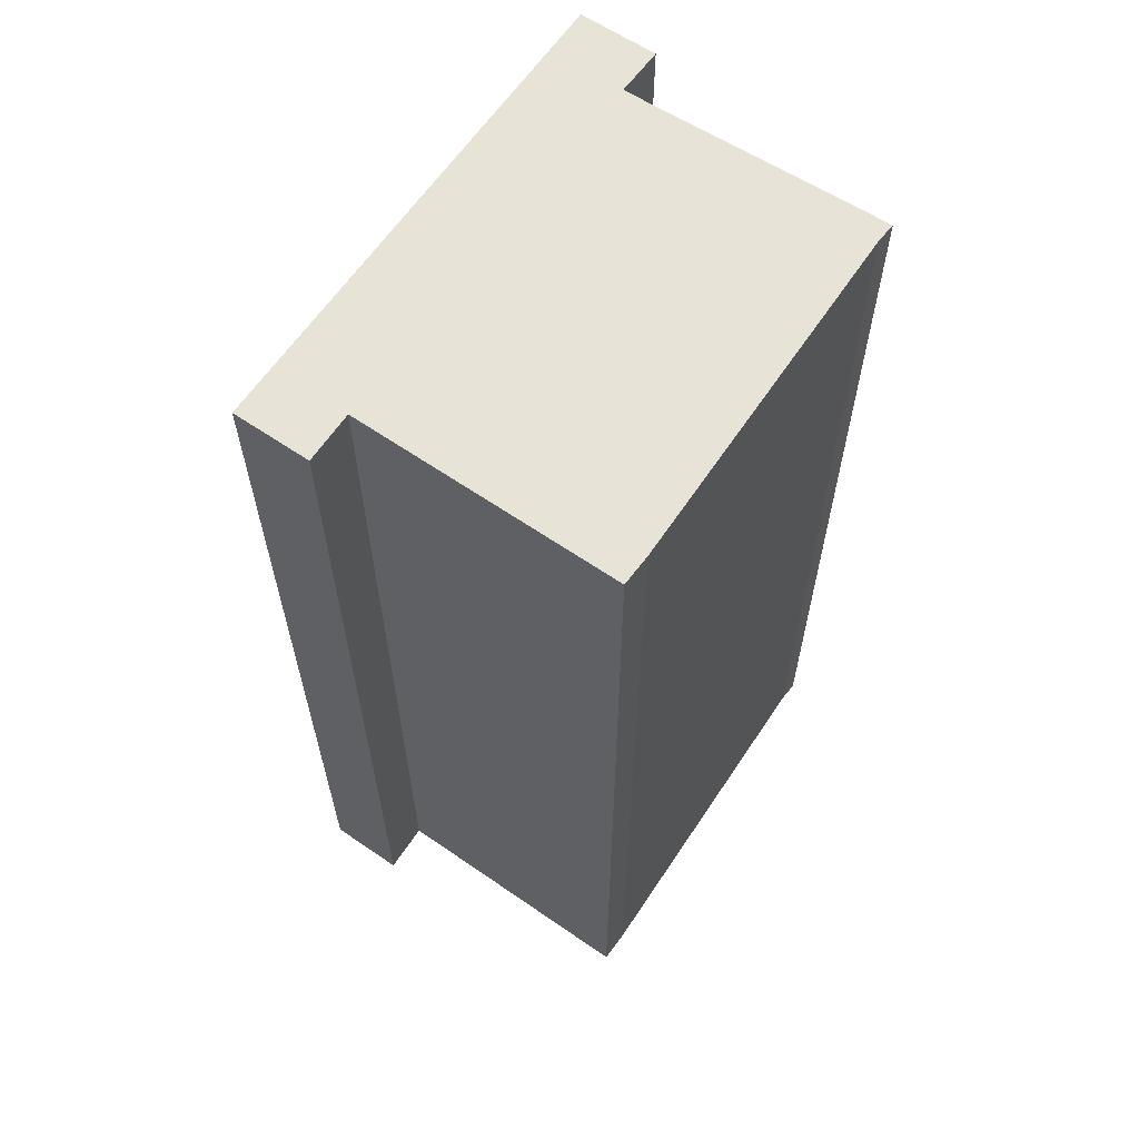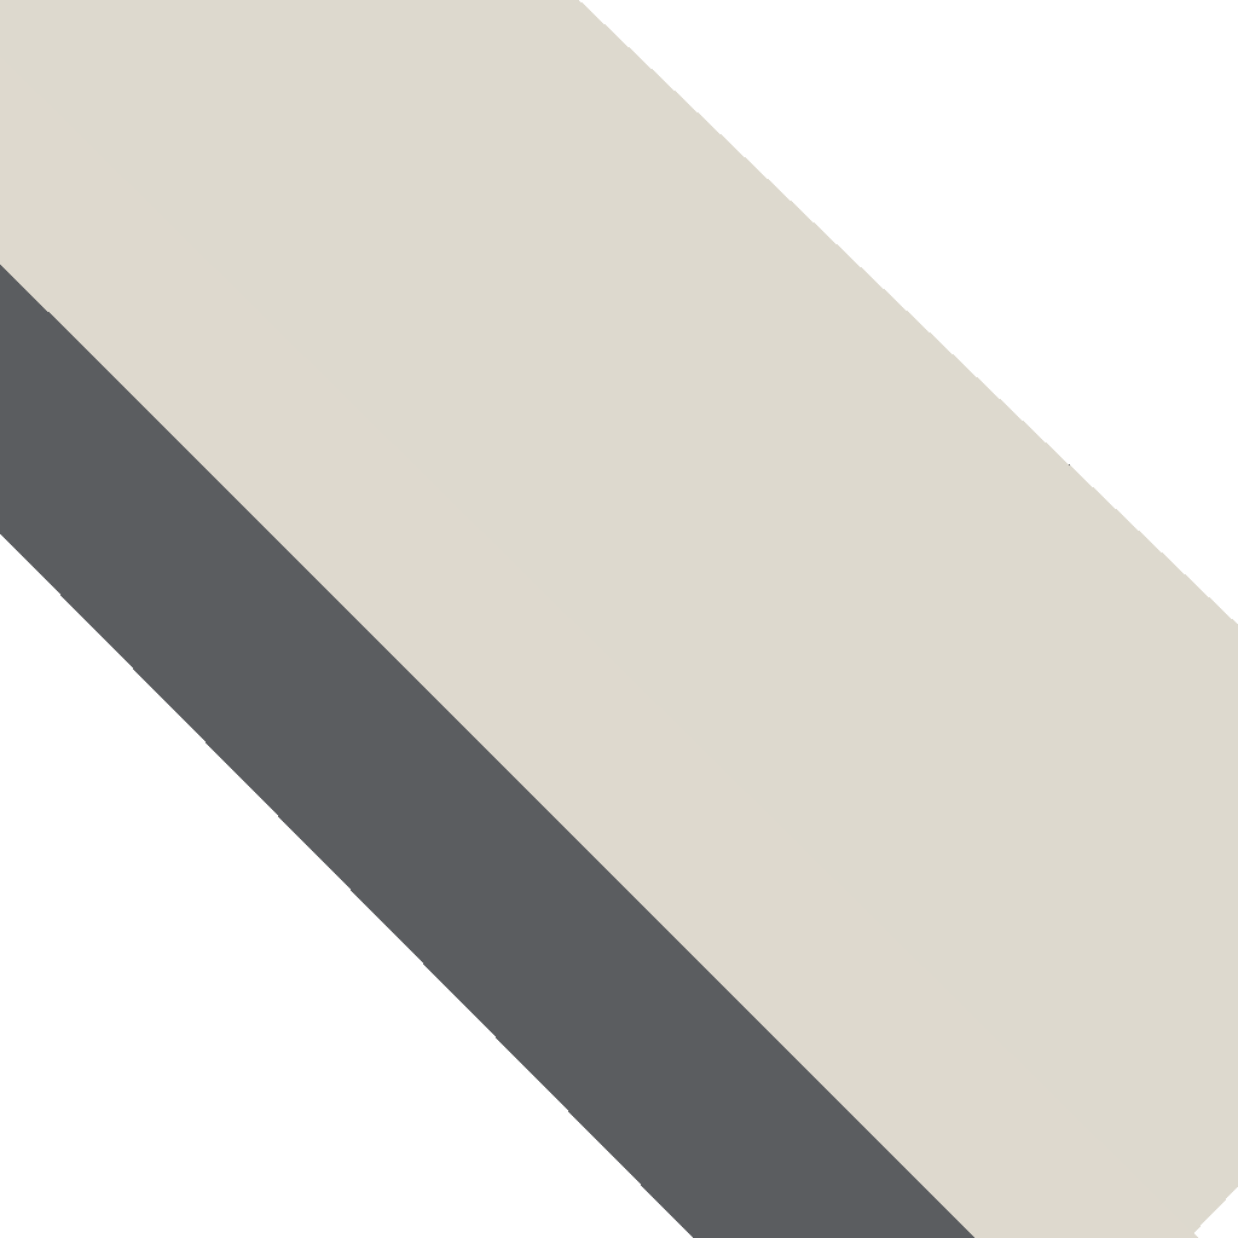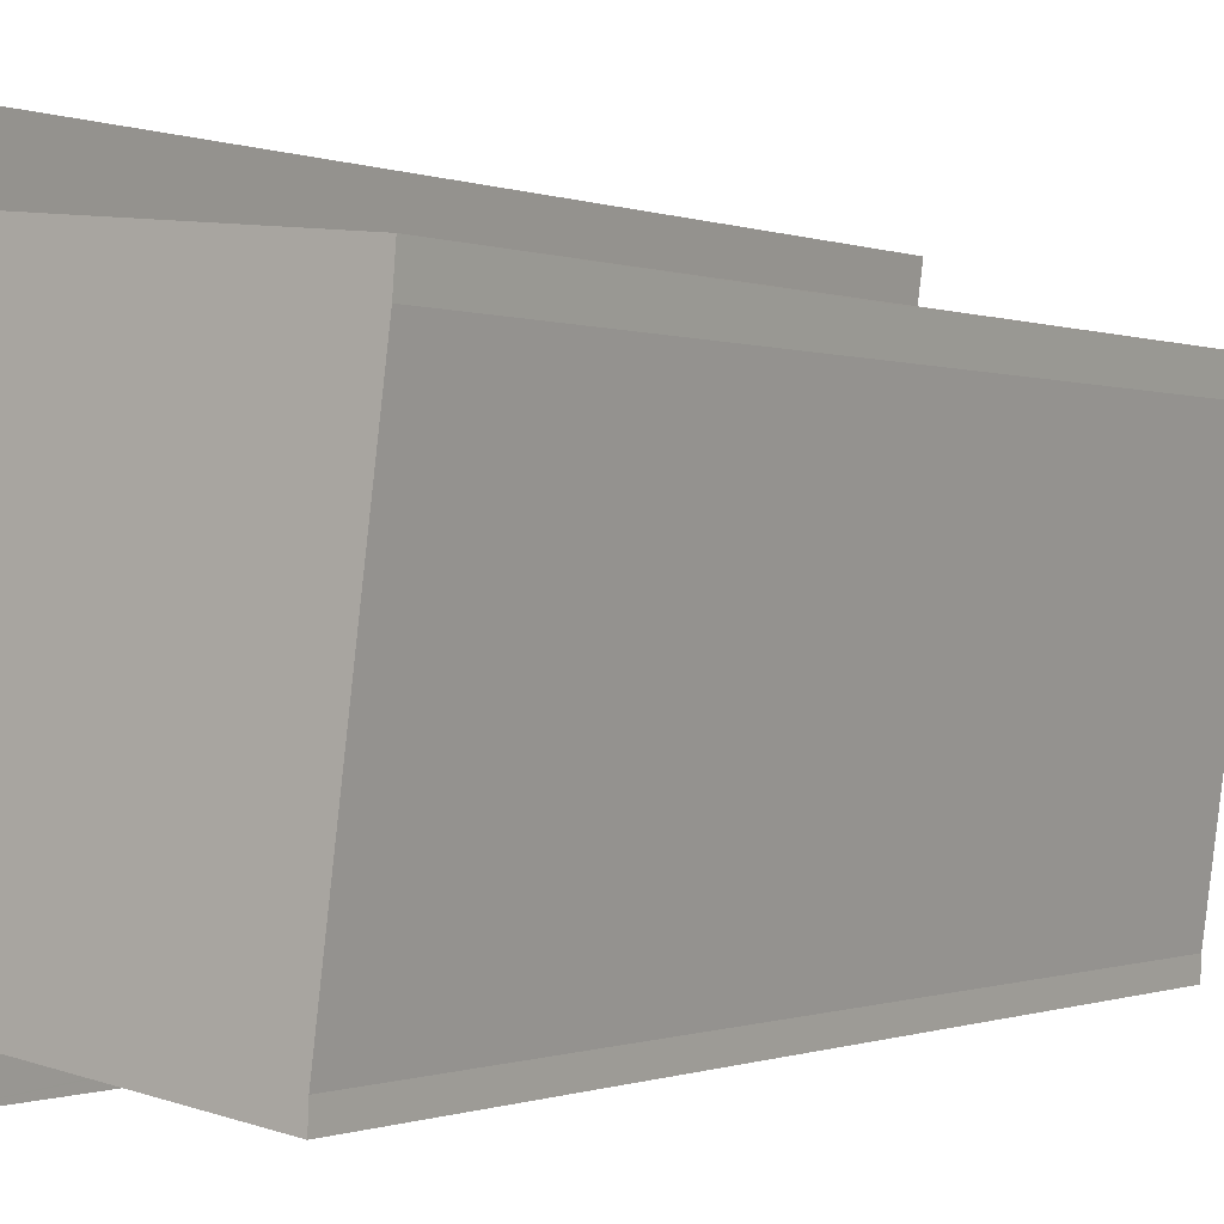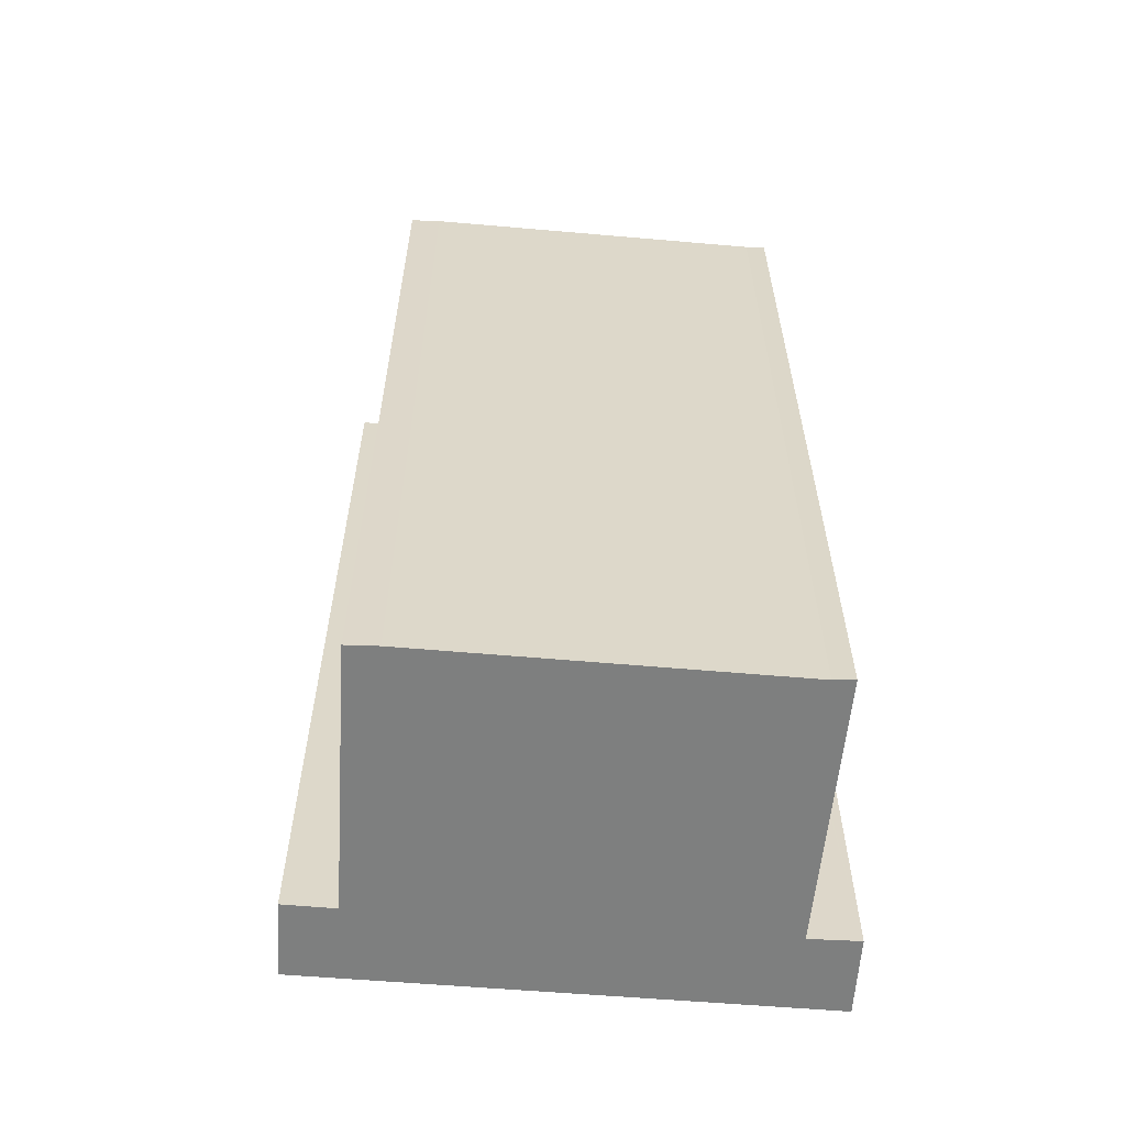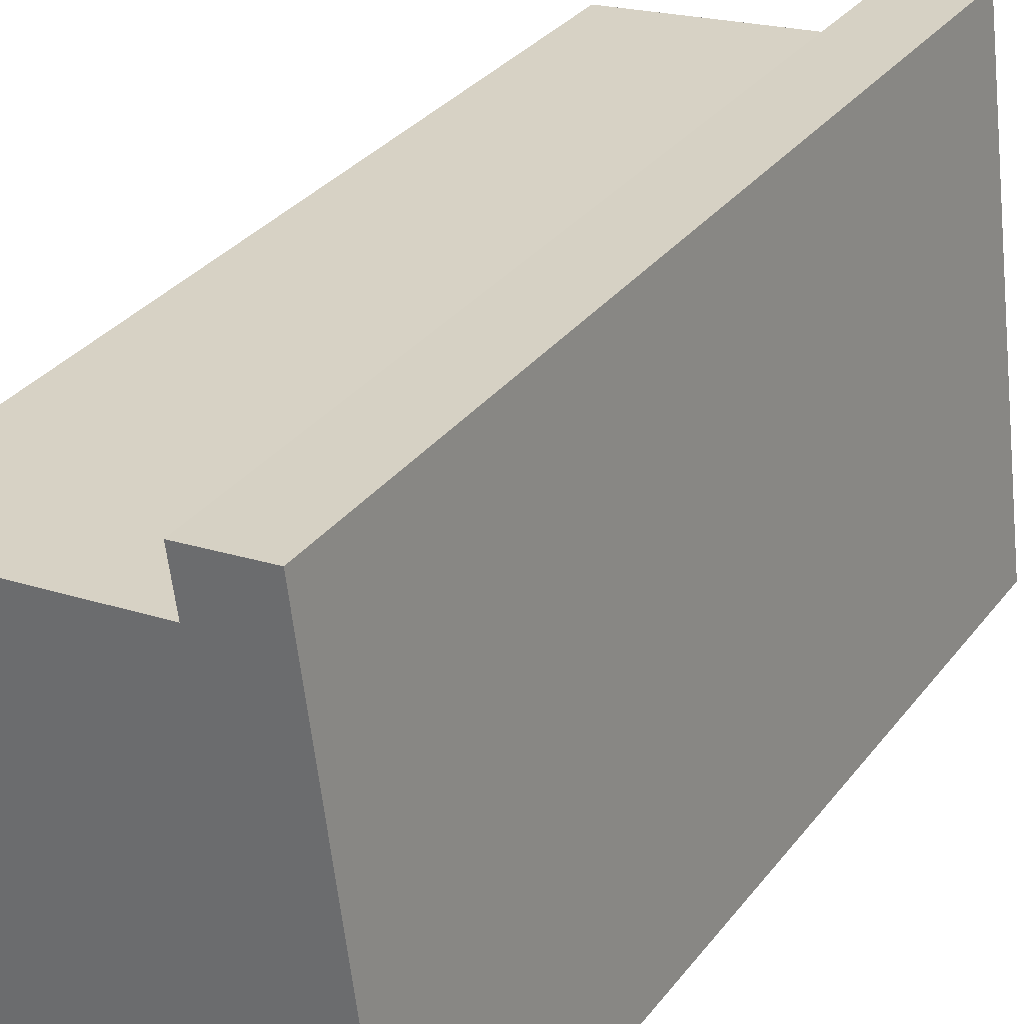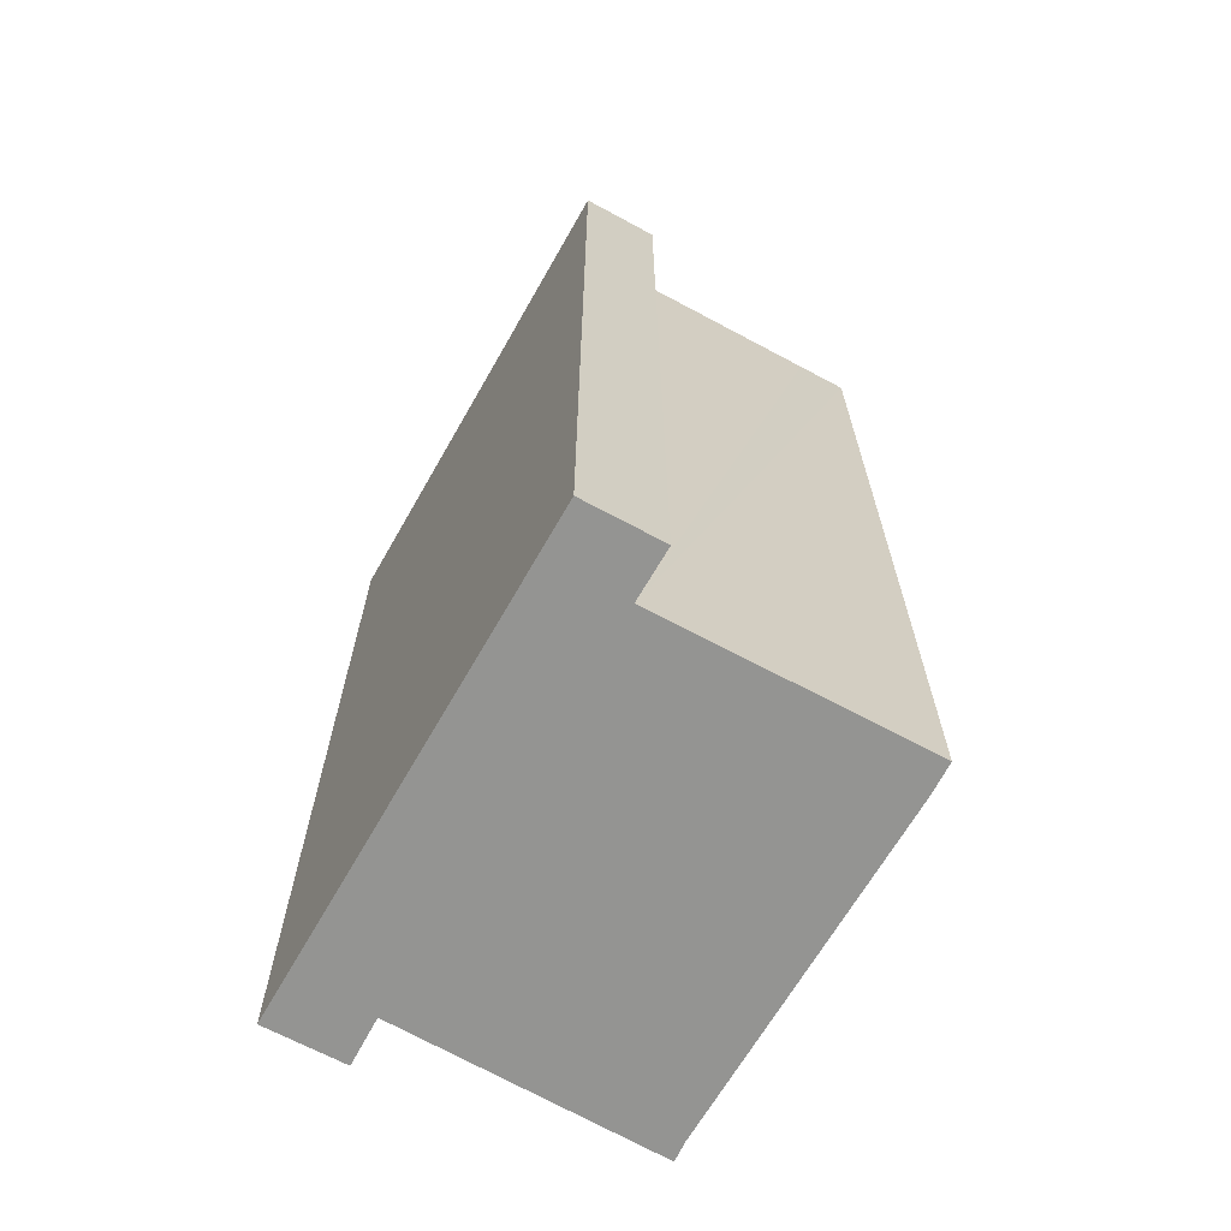
<metadata>
{"format":"obj","ext":"obj","renderer":"f3d","projection":"perspective","resolution":1024,"background":"white","views":[{"elev":61.9,"azim":41.1,"up":"+Y"},{"elev":76.7,"azim":-44.7,"up":"+Z"},{"elev":-0.3,"azim":34.8,"up":"+Z"},{"elev":-59.6,"azim":92.5,"up":"+Y"},{"elev":31.9,"azim":-149.0,"up":"+Z"},{"elev":-66.9,"azim":-22.3,"up":"+Y"}]}
</metadata>
<code>
v  6.596 17.2 7.849
v  1.596 17.2 0.777
v  2.553 17.2 8.273
v  6.595 17.2 0.074
v  6.611 17.2 0.46
v  7.555 17.2 7.748
v  7.552 17.2 7.714
v  7.508 17.2 7.161
v  2.684 17.2 9.239
v  1.118 17.2 8.619
v  1.219 17.2 9.4
v  0.115 17.2 0.884
v  0 17.2 1.053e-15
v  2.572 17.2 8.414
v  1.586 17.2 0.677
v  1.504 17.2 -0.164
v  1.504 1.004e-17 -0.164
v  0 0 0
v  6.595 -4.531e-18 0.074
v  1.596 -4.758e-17 0.777
v  0.115 -5.413e-17 0.884
v  1.118 -5.278e-16 8.619
v  1.219 -5.756e-16 9.4
v  2.684 -5.657e-16 9.239
v  2.553 -5.066e-16 8.273
v  7.555 -4.744e-16 7.748
v  6.596 -4.806e-16 7.849
v  2.572 -5.152e-16 8.414
v  7.508 -4.385e-16 7.161
v  7.552 -4.723e-16 7.714
v  6.611 -2.817e-17 0.46
v  1.586 -4.145e-17 0.677
g defaultobject
f 1 2 3
f 2 1 4
f 4 1 5
f 5 1 6
f 5 6 7
f 5 7 8
f 9 10 11
f 10 9 12
f 12 9 13
f 13 9 14
f 13 14 3
f 13 3 2
f 13 2 15
f 13 15 16
f 17 13 16
f 13 17 18
f 19 2 4
f 2 19 20
f 18 12 13
f 12 18 10
f 10 18 11
f 11 18 21
f 11 21 22
f 11 22 23
f 23 9 11
f 9 23 24
f 25 1 3
f 1 25 6
f 6 25 26
f 26 25 27
f 24 14 9
f 14 24 3
f 3 24 25
f 25 24 28
f 26 7 6
f 7 26 8
f 8 26 29
f 29 26 30
f 29 5 8
f 5 29 31
f 31 4 5
f 4 31 19
f 15 17 16
f 17 15 2
f 17 2 32
f 32 2 20
f 31 20 19
f 20 31 29
f 20 29 30
f 20 30 26
f 20 26 27
f 20 27 25
f 32 18 17
f 18 32 20
f 18 20 25
f 18 25 28
f 18 28 24
f 18 24 21
f 21 24 22
f 22 24 23

</code>
